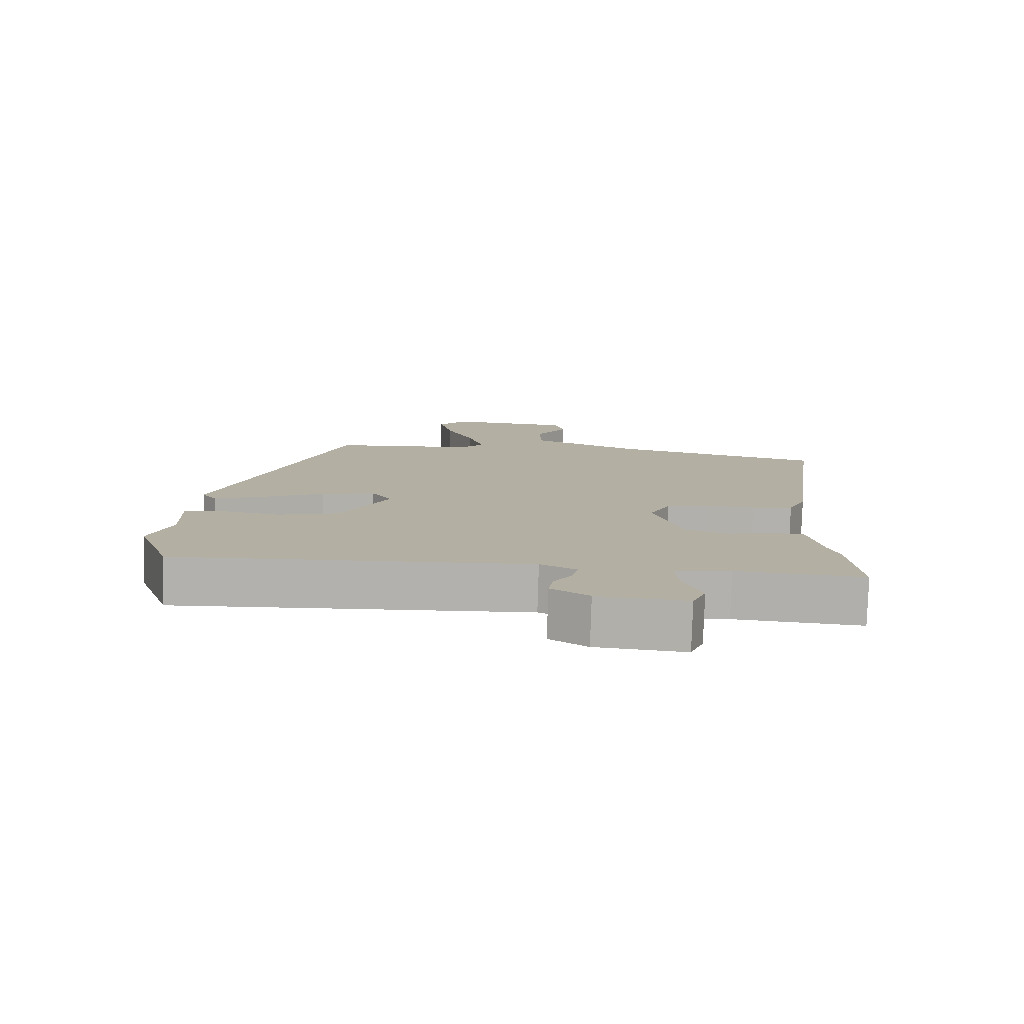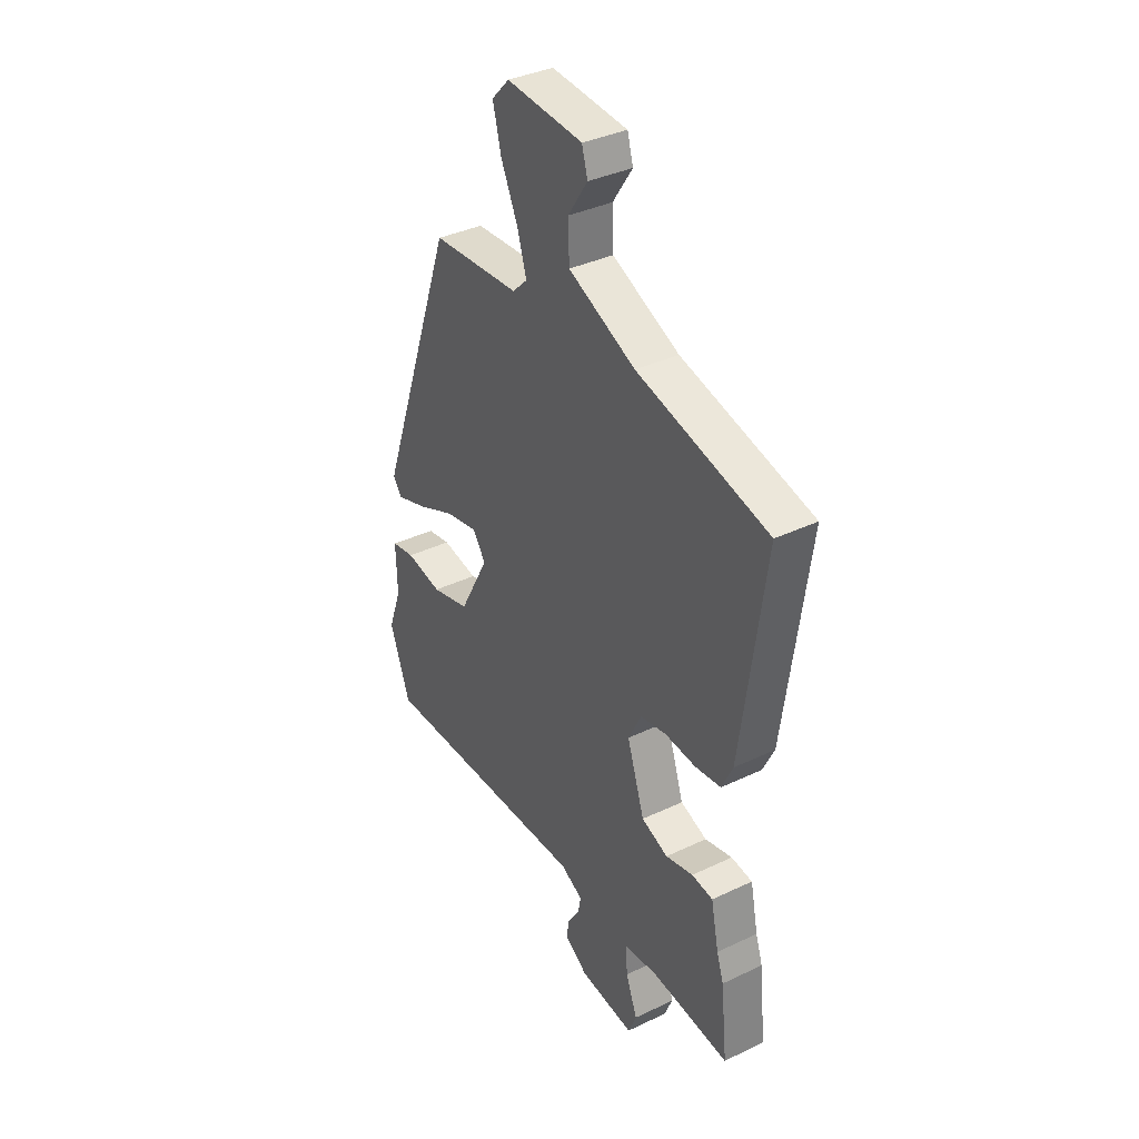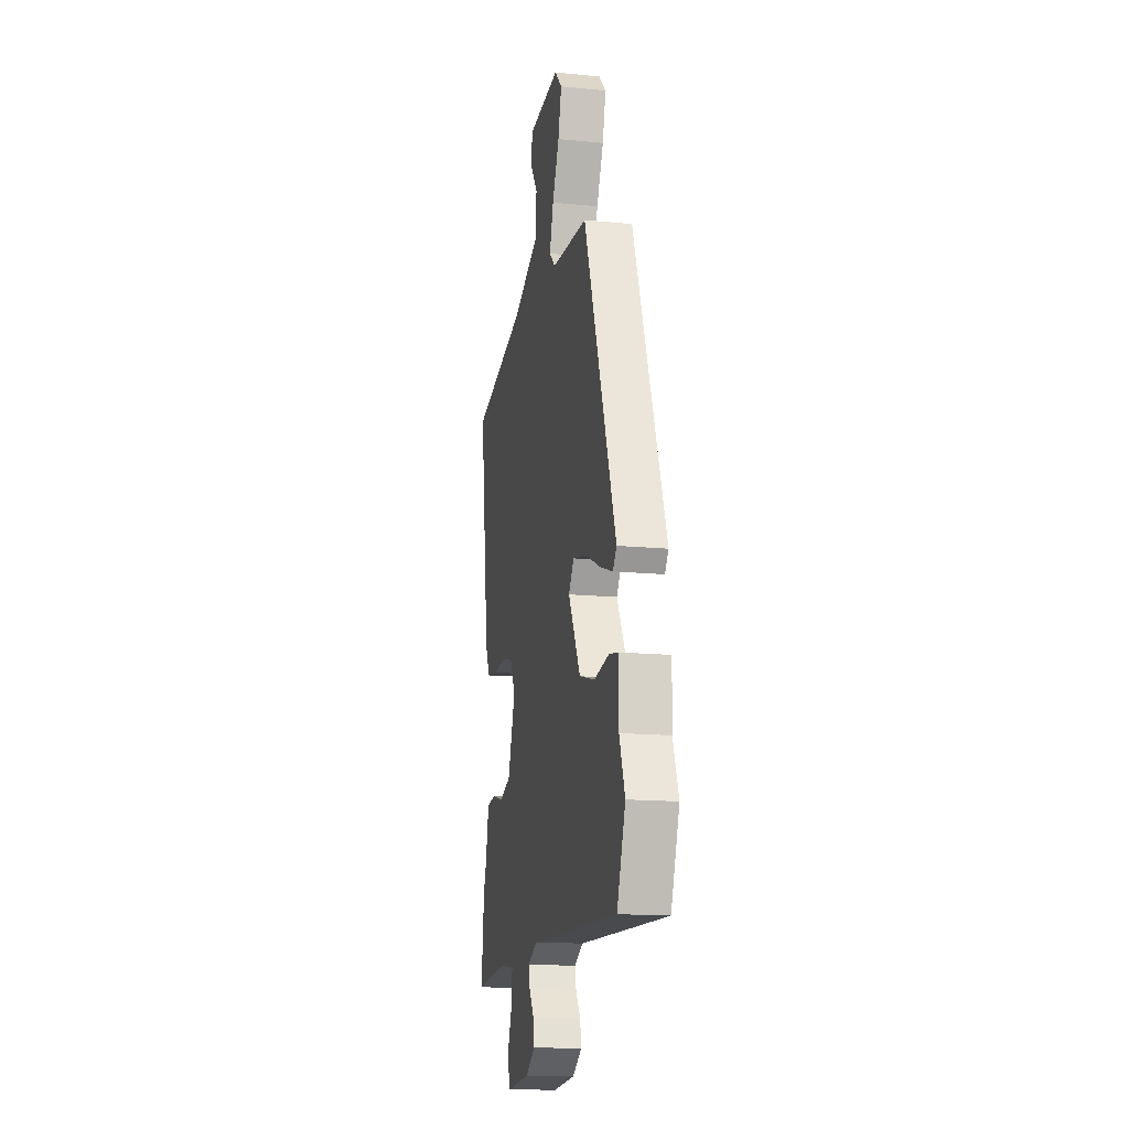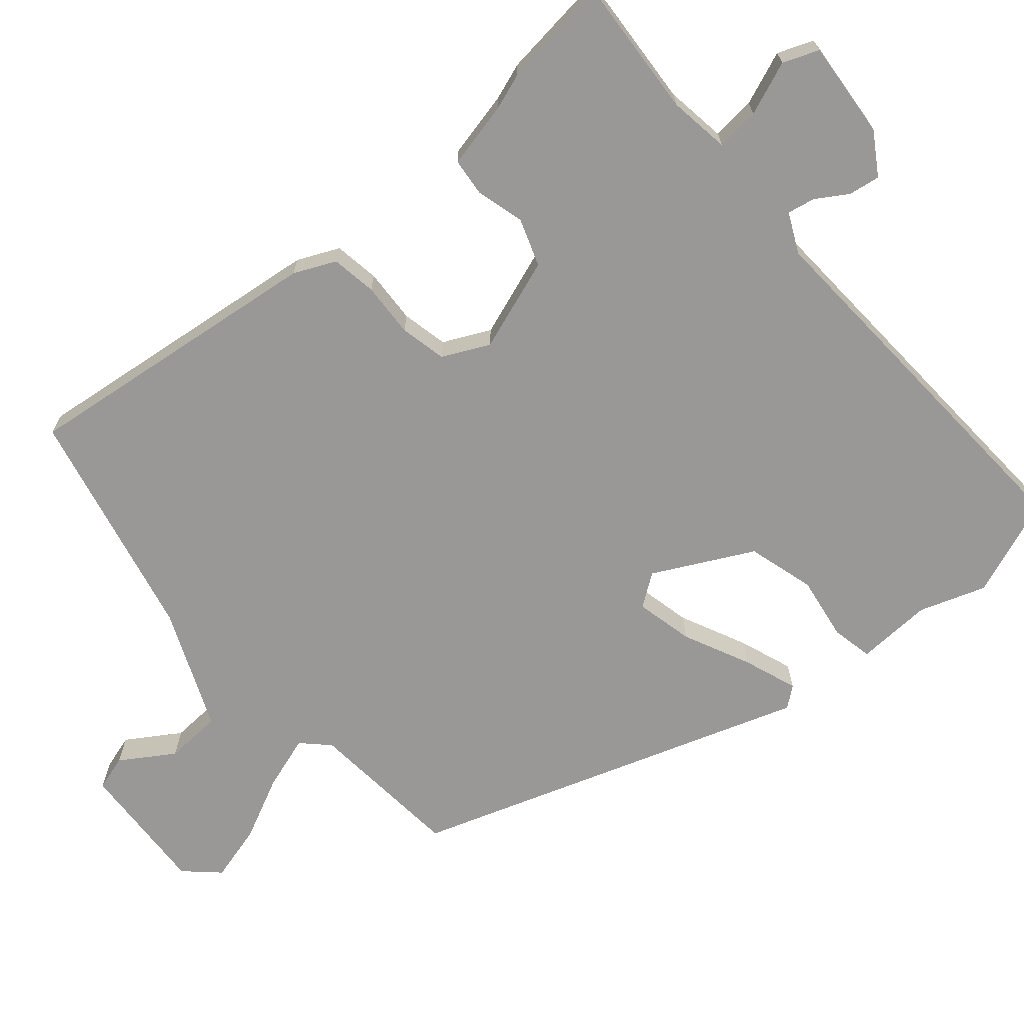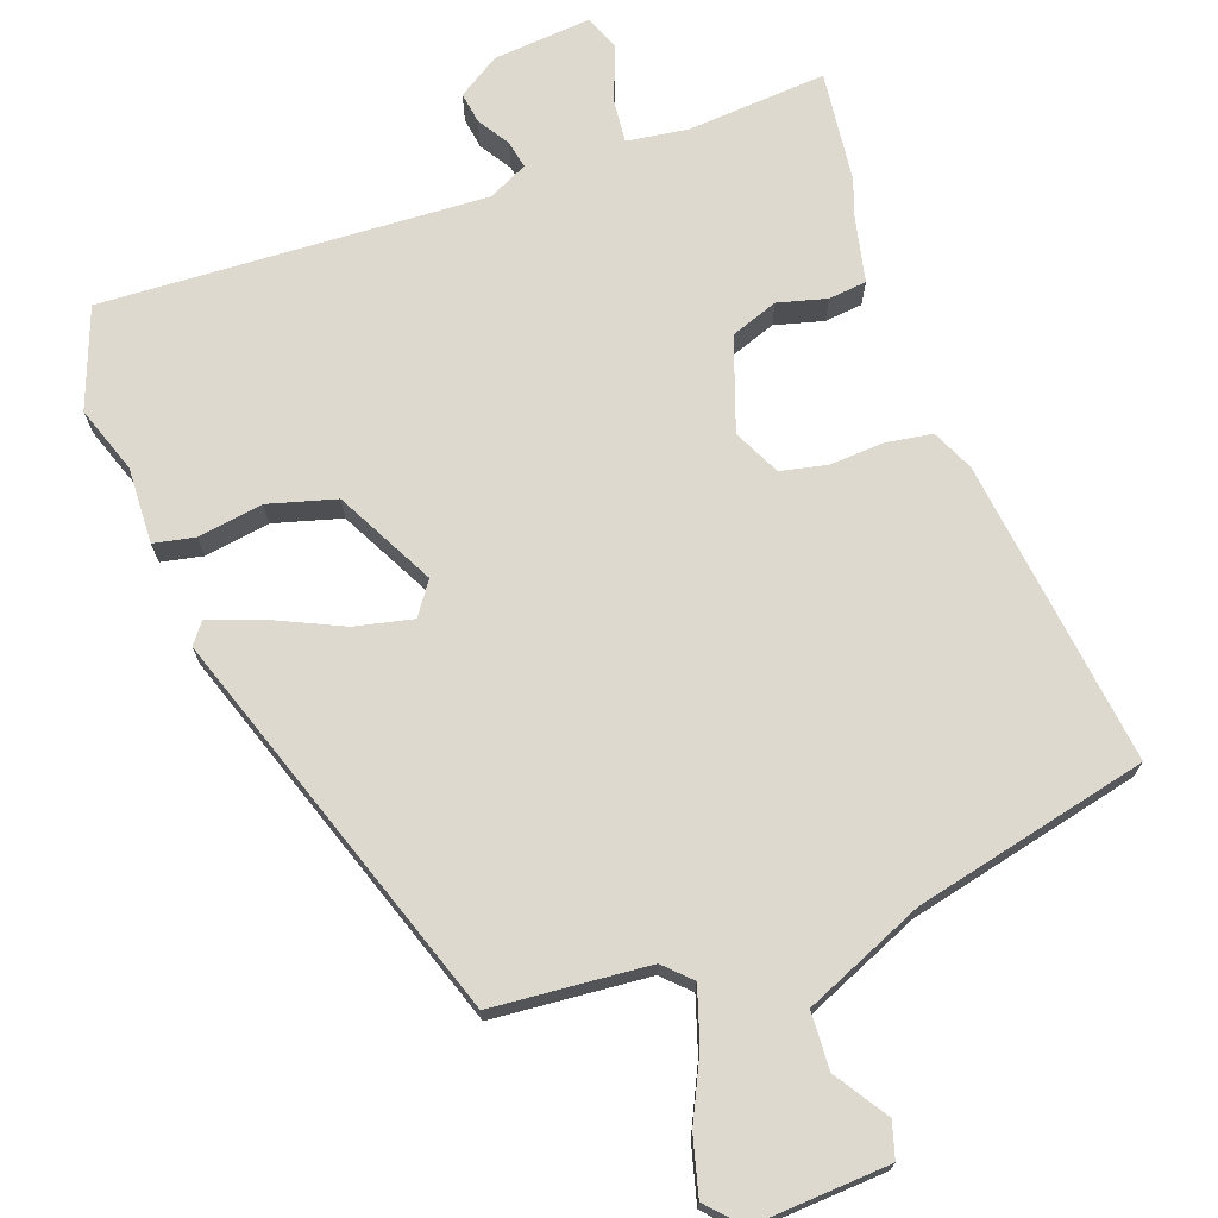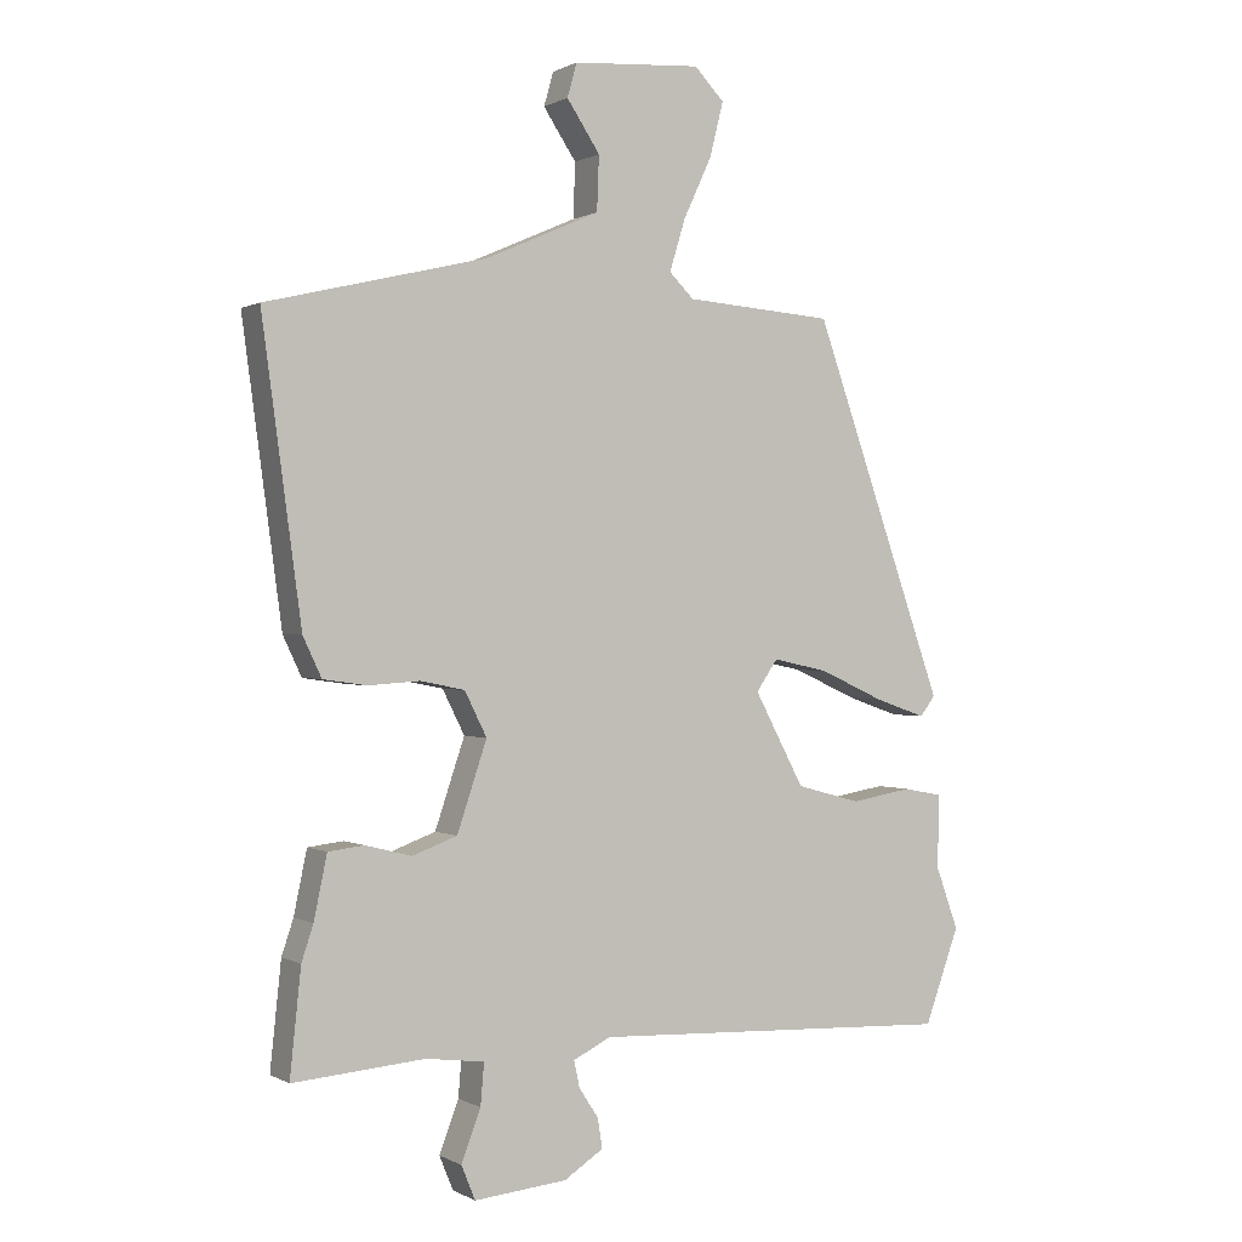
<metadata>
{"format":"obj","ext":"obj","renderer":"f3d","projection":"perspective","resolution":1024,"background":"white","views":[{"elev":-79.1,"azim":-1.7,"up":"+Z"},{"elev":36.8,"azim":58.3,"up":"+Z"},{"elev":-15.3,"azim":-101.8,"up":"+Z"},{"elev":-68.7,"azim":131.4,"up":"+Y"},{"elev":71.6,"azim":-19.2,"up":"+Y"},{"elev":0.3,"azim":151.5,"up":"+Z"}]}
</metadata>
<code>
v 0.543 0.07 0.459
v 0.486 0.07 0.037
v 0.459 0.07 -0.02
v 0.396 0.07 -0.029
v 0.321 0.07 -0.024
v 0.257 0.07 -0.037
v 0.225 0.07 -0.101
v 0.268 0.07 -0.229
v 0.333 0.07 -0.253
v 0.4 0.07 -0.236
v 0.452 0.07 -0.242
v 0.471 0.07 -0.333
v 0.488 0.07 -0.384
v 0.504 0.07 -0.536
v 0.313 0.07 -0.52
v 0.229 0.07 -0.531
v 0.234 0.07 -0.591
v 0.262 0.07 -0.665
v 0.242 0.07 -0.714
v 0.108 0.07 -0.701
v 0.051 0.07 -0.664
v 0.058 0.07 -0.621
v 0.086 0.07 -0.578
v 0.094 0.07 -0.54
v 0.04 0.07 -0.513
v -0.487 0.07 -0.535
v -0.537 0.07 -0.398
v -0.504 0.07 -0.307
v -0.507 0.07 -0.202
v -0.45 0.07 -0.191
v -0.361 0.07 -0.206
v -0.268 0.07 -0.181
v -0.196 0.07 -0.046
v -0.227 0.07 -0.001
v -0.307 0.07 -0.018
v -0.4 0.07 -0.06
v -0.475 0.07 -0.086
v -0.497 0.07 -0.057
v -0.306 0.07 0.483
v -0.091 0.07 0.499
v -0.055 0.07 0.534
v -0.078 0.07 0.609
v -0.119 0.07 0.697
v -0.139 0.07 0.776
v -0.096 0.07 0.821
v 0.09 0.07 0.808
v 0.104 0.07 0.759
v 0.056 0.07 0.687
v 0.059 0.07 0.608
v 0.223 0.07 0.536
v 0.543 0 0.459
v 0.486 0 0.037
v 0.459 0 -0.02
v 0.396 0 -0.029
v 0.321 0 -0.024
v 0.257 0 -0.037
v 0.225 0 -0.101
v 0.268 0 -0.229
v 0.333 0 -0.253
v 0.4 0 -0.236
v 0.452 0 -0.242
v 0.471 0 -0.333
v 0.488 0 -0.384
v 0.504 0 -0.536
v 0.313 0 -0.52
v 0.229 0 -0.531
v 0.234 0 -0.591
v 0.262 0 -0.665
v 0.242 0 -0.714
v 0.108 0 -0.701
v 0.051 0 -0.664
v 0.058 0 -0.621
v 0.086 0 -0.578
v 0.094 0 -0.54
v 0.04 0 -0.513
v -0.487 0 -0.535
v -0.537 0 -0.398
v -0.504 0 -0.307
v -0.507 0 -0.202
v -0.45 0 -0.191
v -0.361 0 -0.206
v -0.268 0 -0.181
v -0.196 0 -0.046
v -0.227 0 -0.001
v -0.307 0 -0.018
v -0.4 0 -0.06
v -0.475 0 -0.086
v -0.497 0 -0.057
v -0.306 0 0.483
v -0.091 0 0.499
v -0.055 0 0.534
v -0.078 0 0.609
v -0.119 0 0.697
v -0.139 0 0.776
v -0.096 0 0.821
v 0.09 0 0.808
v 0.104 0 0.759
v 0.056 0 0.687
v 0.059 0 0.608
v 0.223 0 0.536
f 45 46 47 48
f 45 48 49
f 42 43 44 45
f 41 42 45 49
f 40 41 49 50
f 38 39 40
f 35 36 37 38
f 34 35 38 40
f 33 34 40 50
f 28 29 30 31
f 28 31 32
f 25 26 27 28
f 25 28 32
f 24 25 32 33
f 20 21 22 23
f 20 23 24
f 17 18 19 20
f 16 17 20 24
f 15 16 24 33
f 12 13 14 15
f 9 10 11 12
f 8 9 12 15
f 7 8 15 33
f 2 3 4 5
f 2 5 6
f 1 2 6
f 50 1 6
f 6 7 33 50
f 98 97 96 95
f 99 98 95
f 95 94 93 92
f 99 95 92 91
f 100 99 91 90
f 90 89 88
f 88 87 86 85
f 90 88 85 84
f 100 90 84 83
f 81 80 79 78
f 82 81 78
f 78 77 76 75
f 82 78 75
f 83 82 75 74
f 73 72 71 70
f 74 73 70
f 70 69 68 67
f 74 70 67 66
f 83 74 66 65
f 65 64 63 62
f 62 61 60 59
f 65 62 59 58
f 83 65 58 57
f 55 54 53 52
f 56 55 52
f 56 52 51
f 56 51 100
f 100 83 57 56
f 1 51 52 2
f 2 52 53 3
f 3 53 54 4
f 4 54 55 5
f 5 55 56 6
f 6 56 57 7
f 7 57 58 8
f 8 58 59 9
f 9 59 60 10
f 10 60 61 11
f 11 61 62 12
f 12 62 63 13
f 13 63 64 14
f 14 64 65 15
f 15 65 66 16
f 16 66 67 17
f 17 67 68 18
f 18 68 69 19
f 19 69 70 20
f 20 70 71 21
f 21 71 72 22
f 22 72 73 23
f 23 73 74 24
f 24 74 75 25
f 25 75 76 26
f 26 76 77 27
f 27 77 78 28
f 28 78 79 29
f 29 79 80 30
f 30 80 81 31
f 31 81 82 32
f 32 82 83 33
f 33 83 84 34
f 34 84 85 35
f 35 85 86 36
f 36 86 87 37
f 37 87 88 38
f 38 88 89 39
f 39 89 90 40
f 40 90 91 41
f 41 91 92 42
f 42 92 93 43
f 43 93 94 44
f 44 94 95 45
f 45 95 96 46
f 46 96 97 47
f 47 97 98 48
f 48 98 99 49
f 49 99 100 50
f 50 100 51 1

</code>
